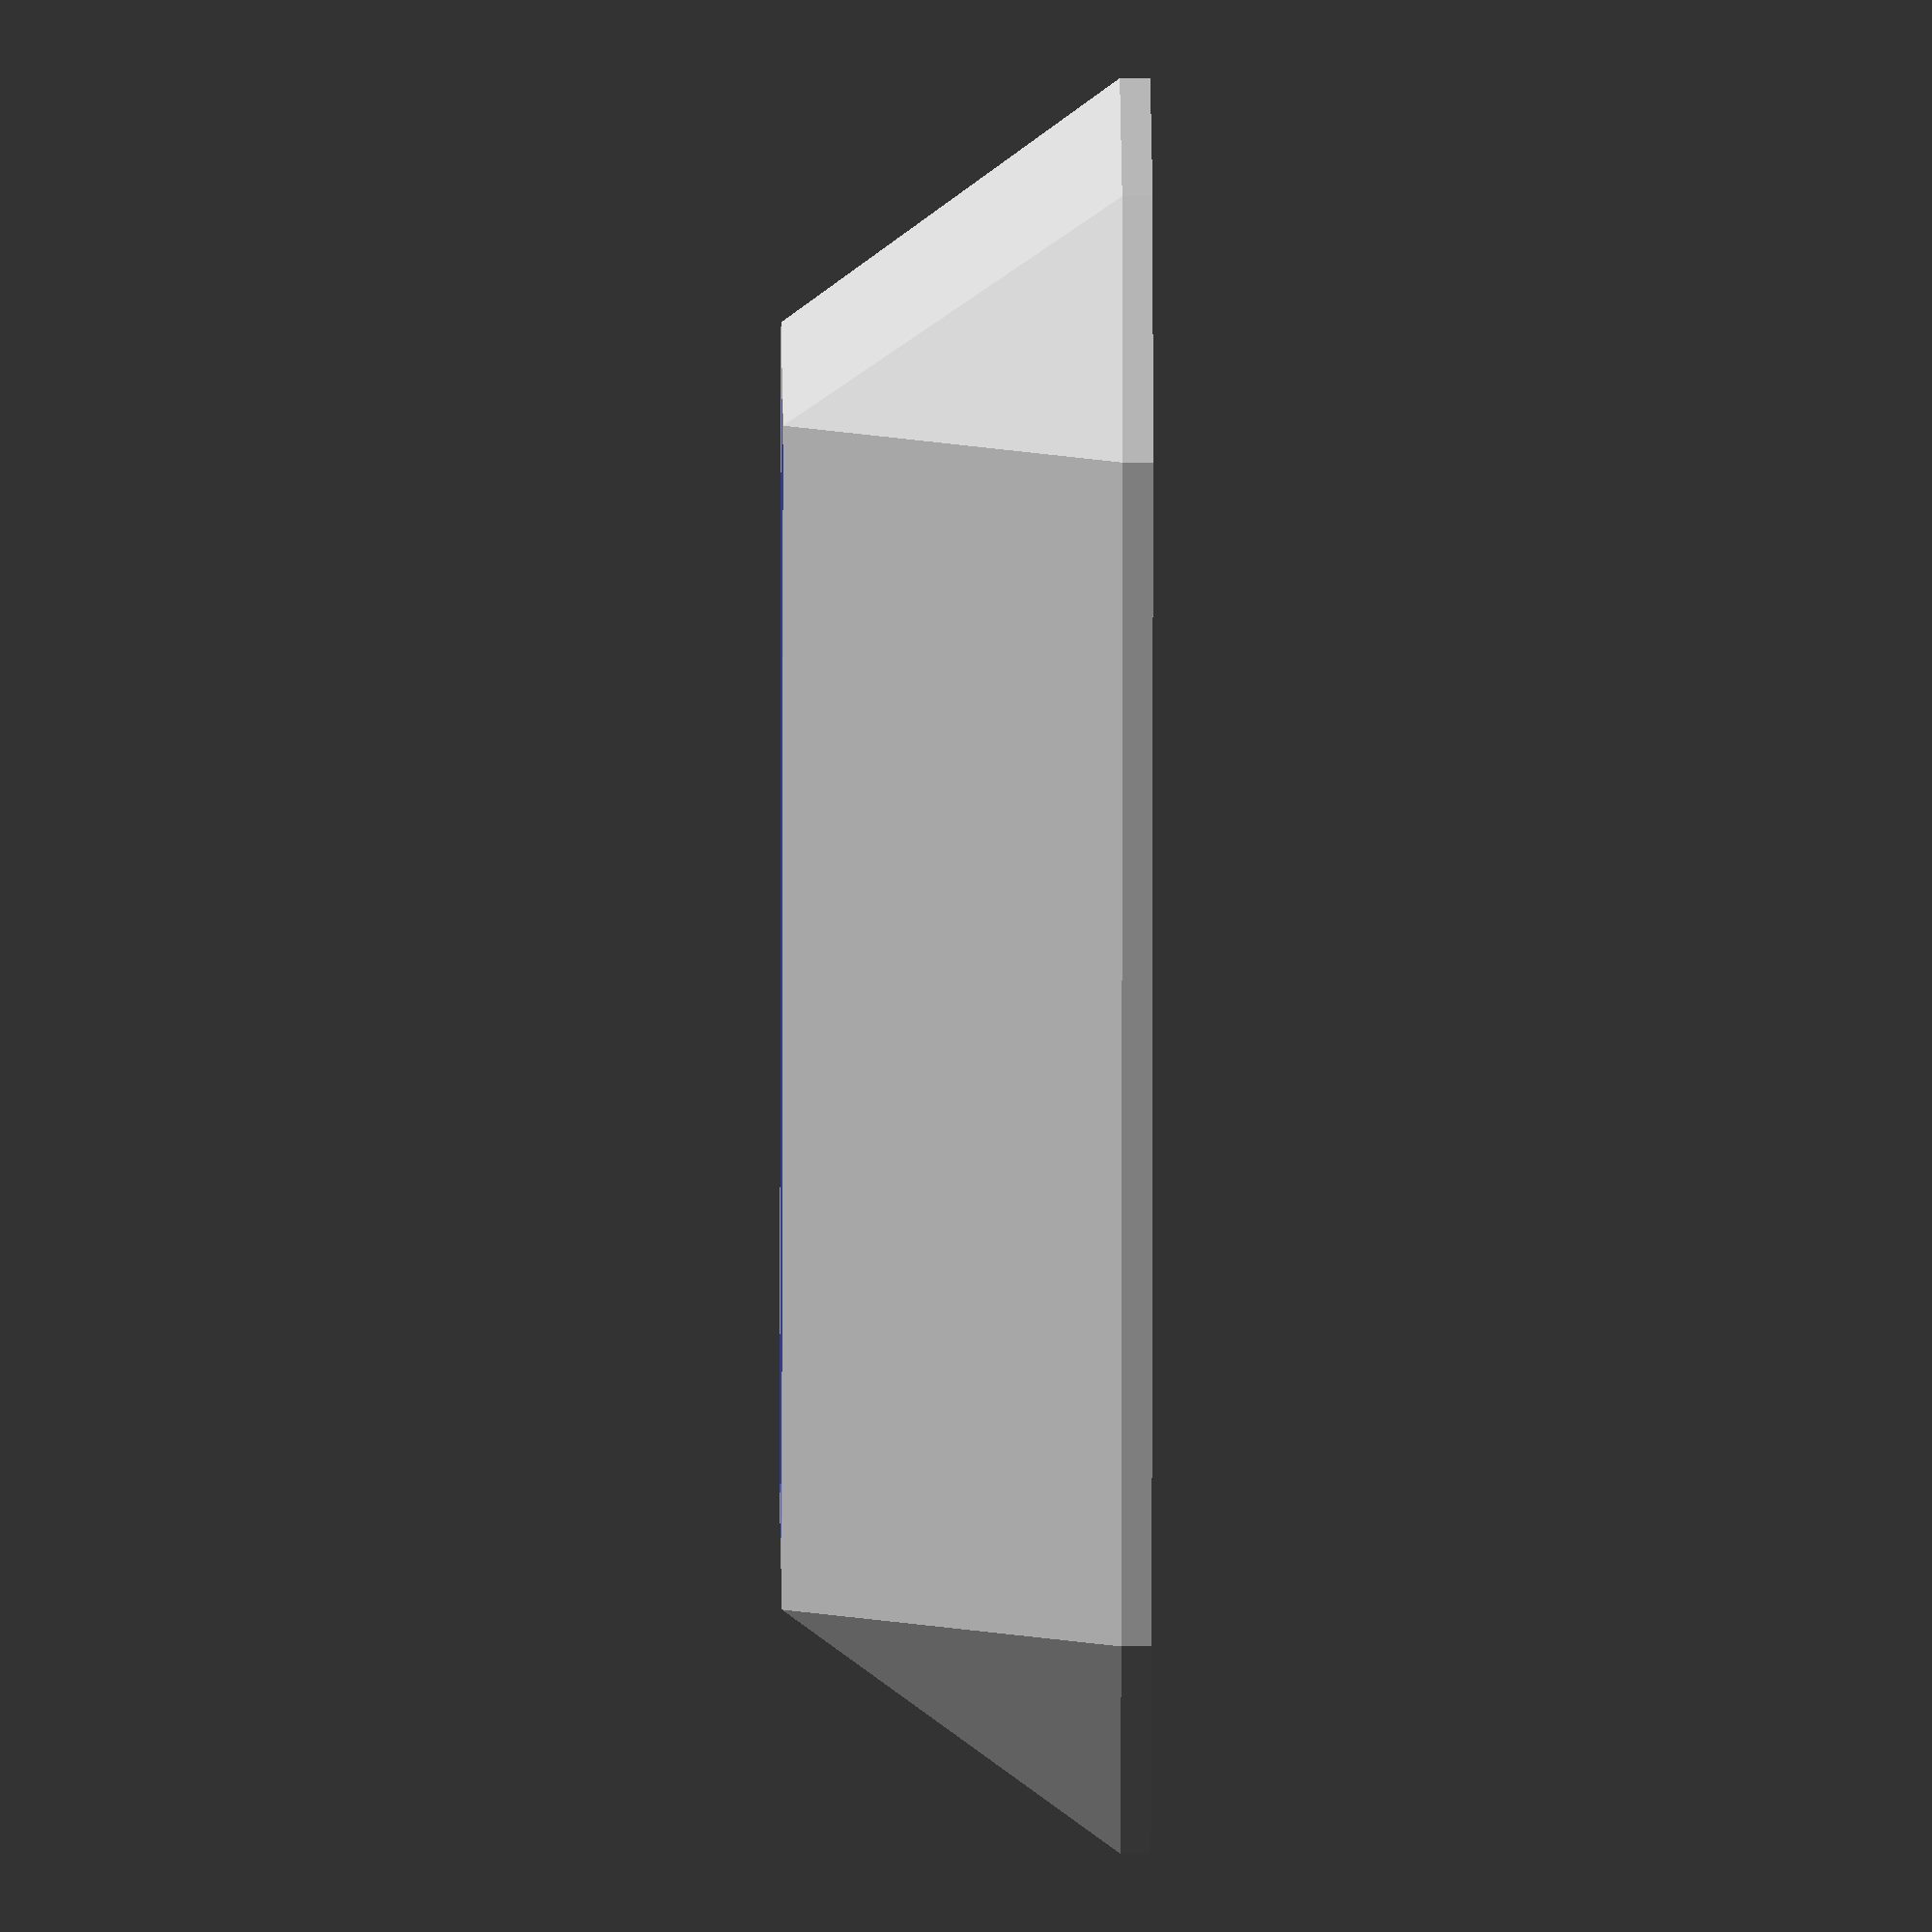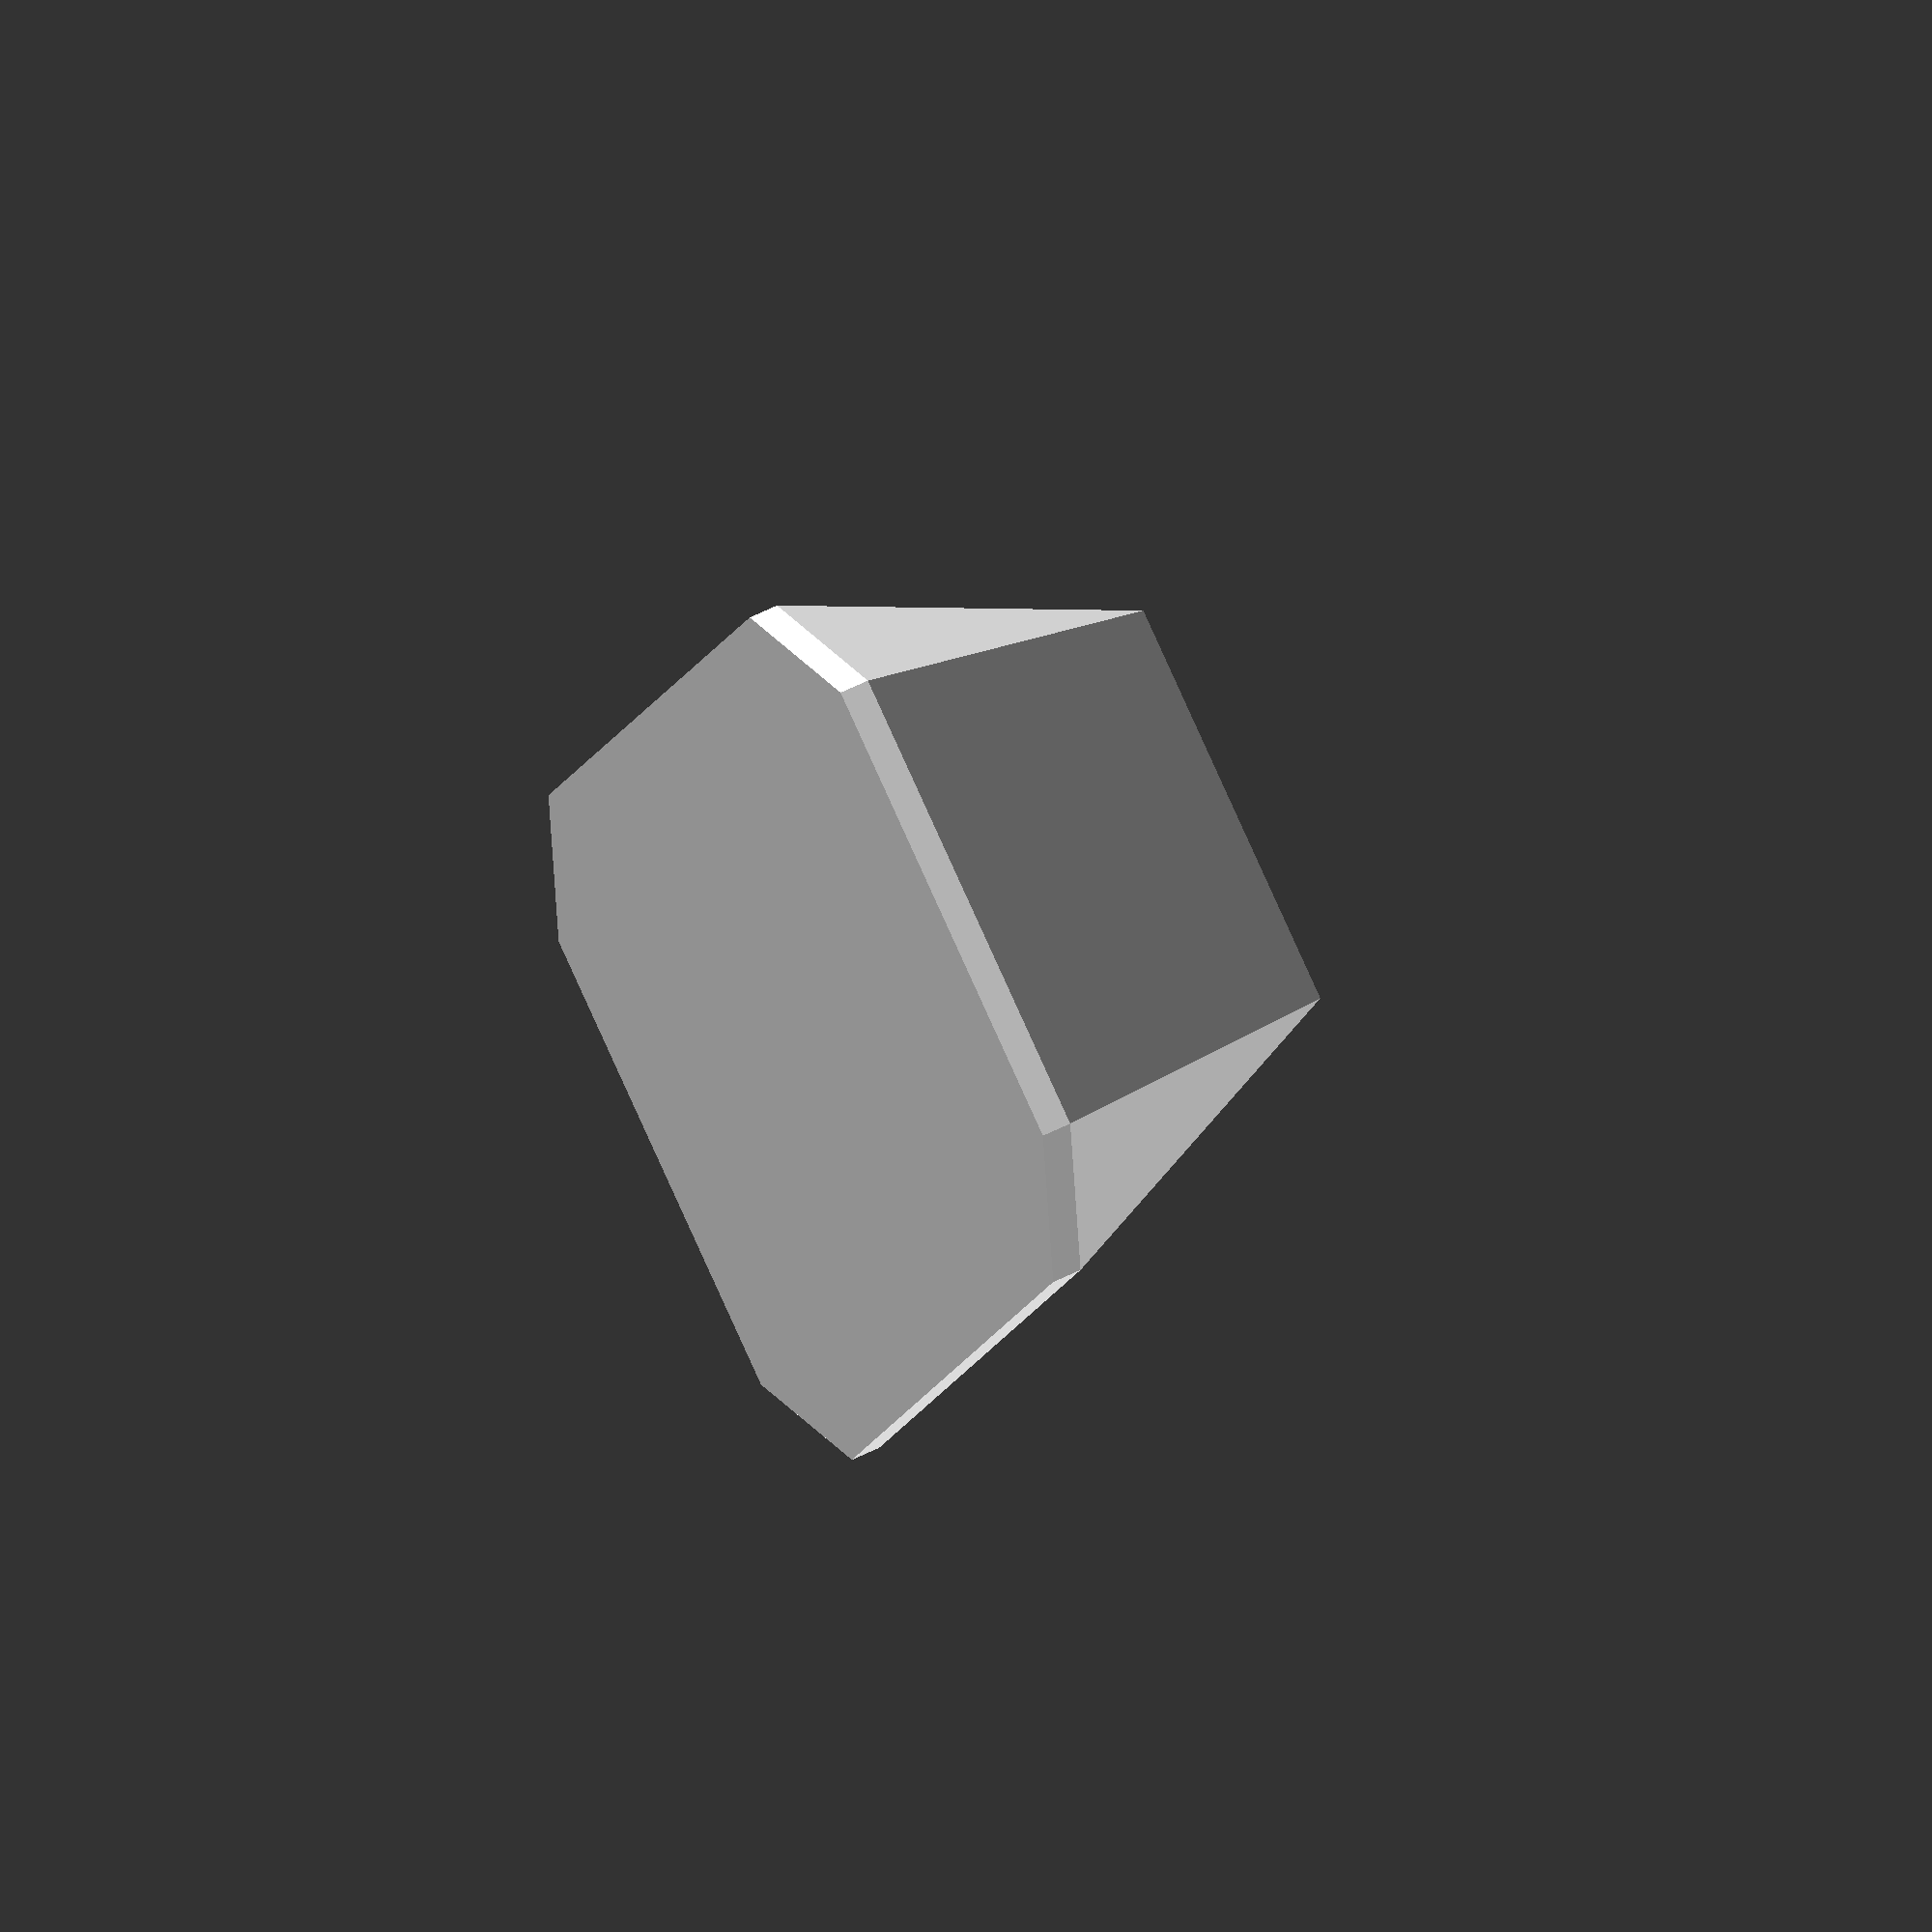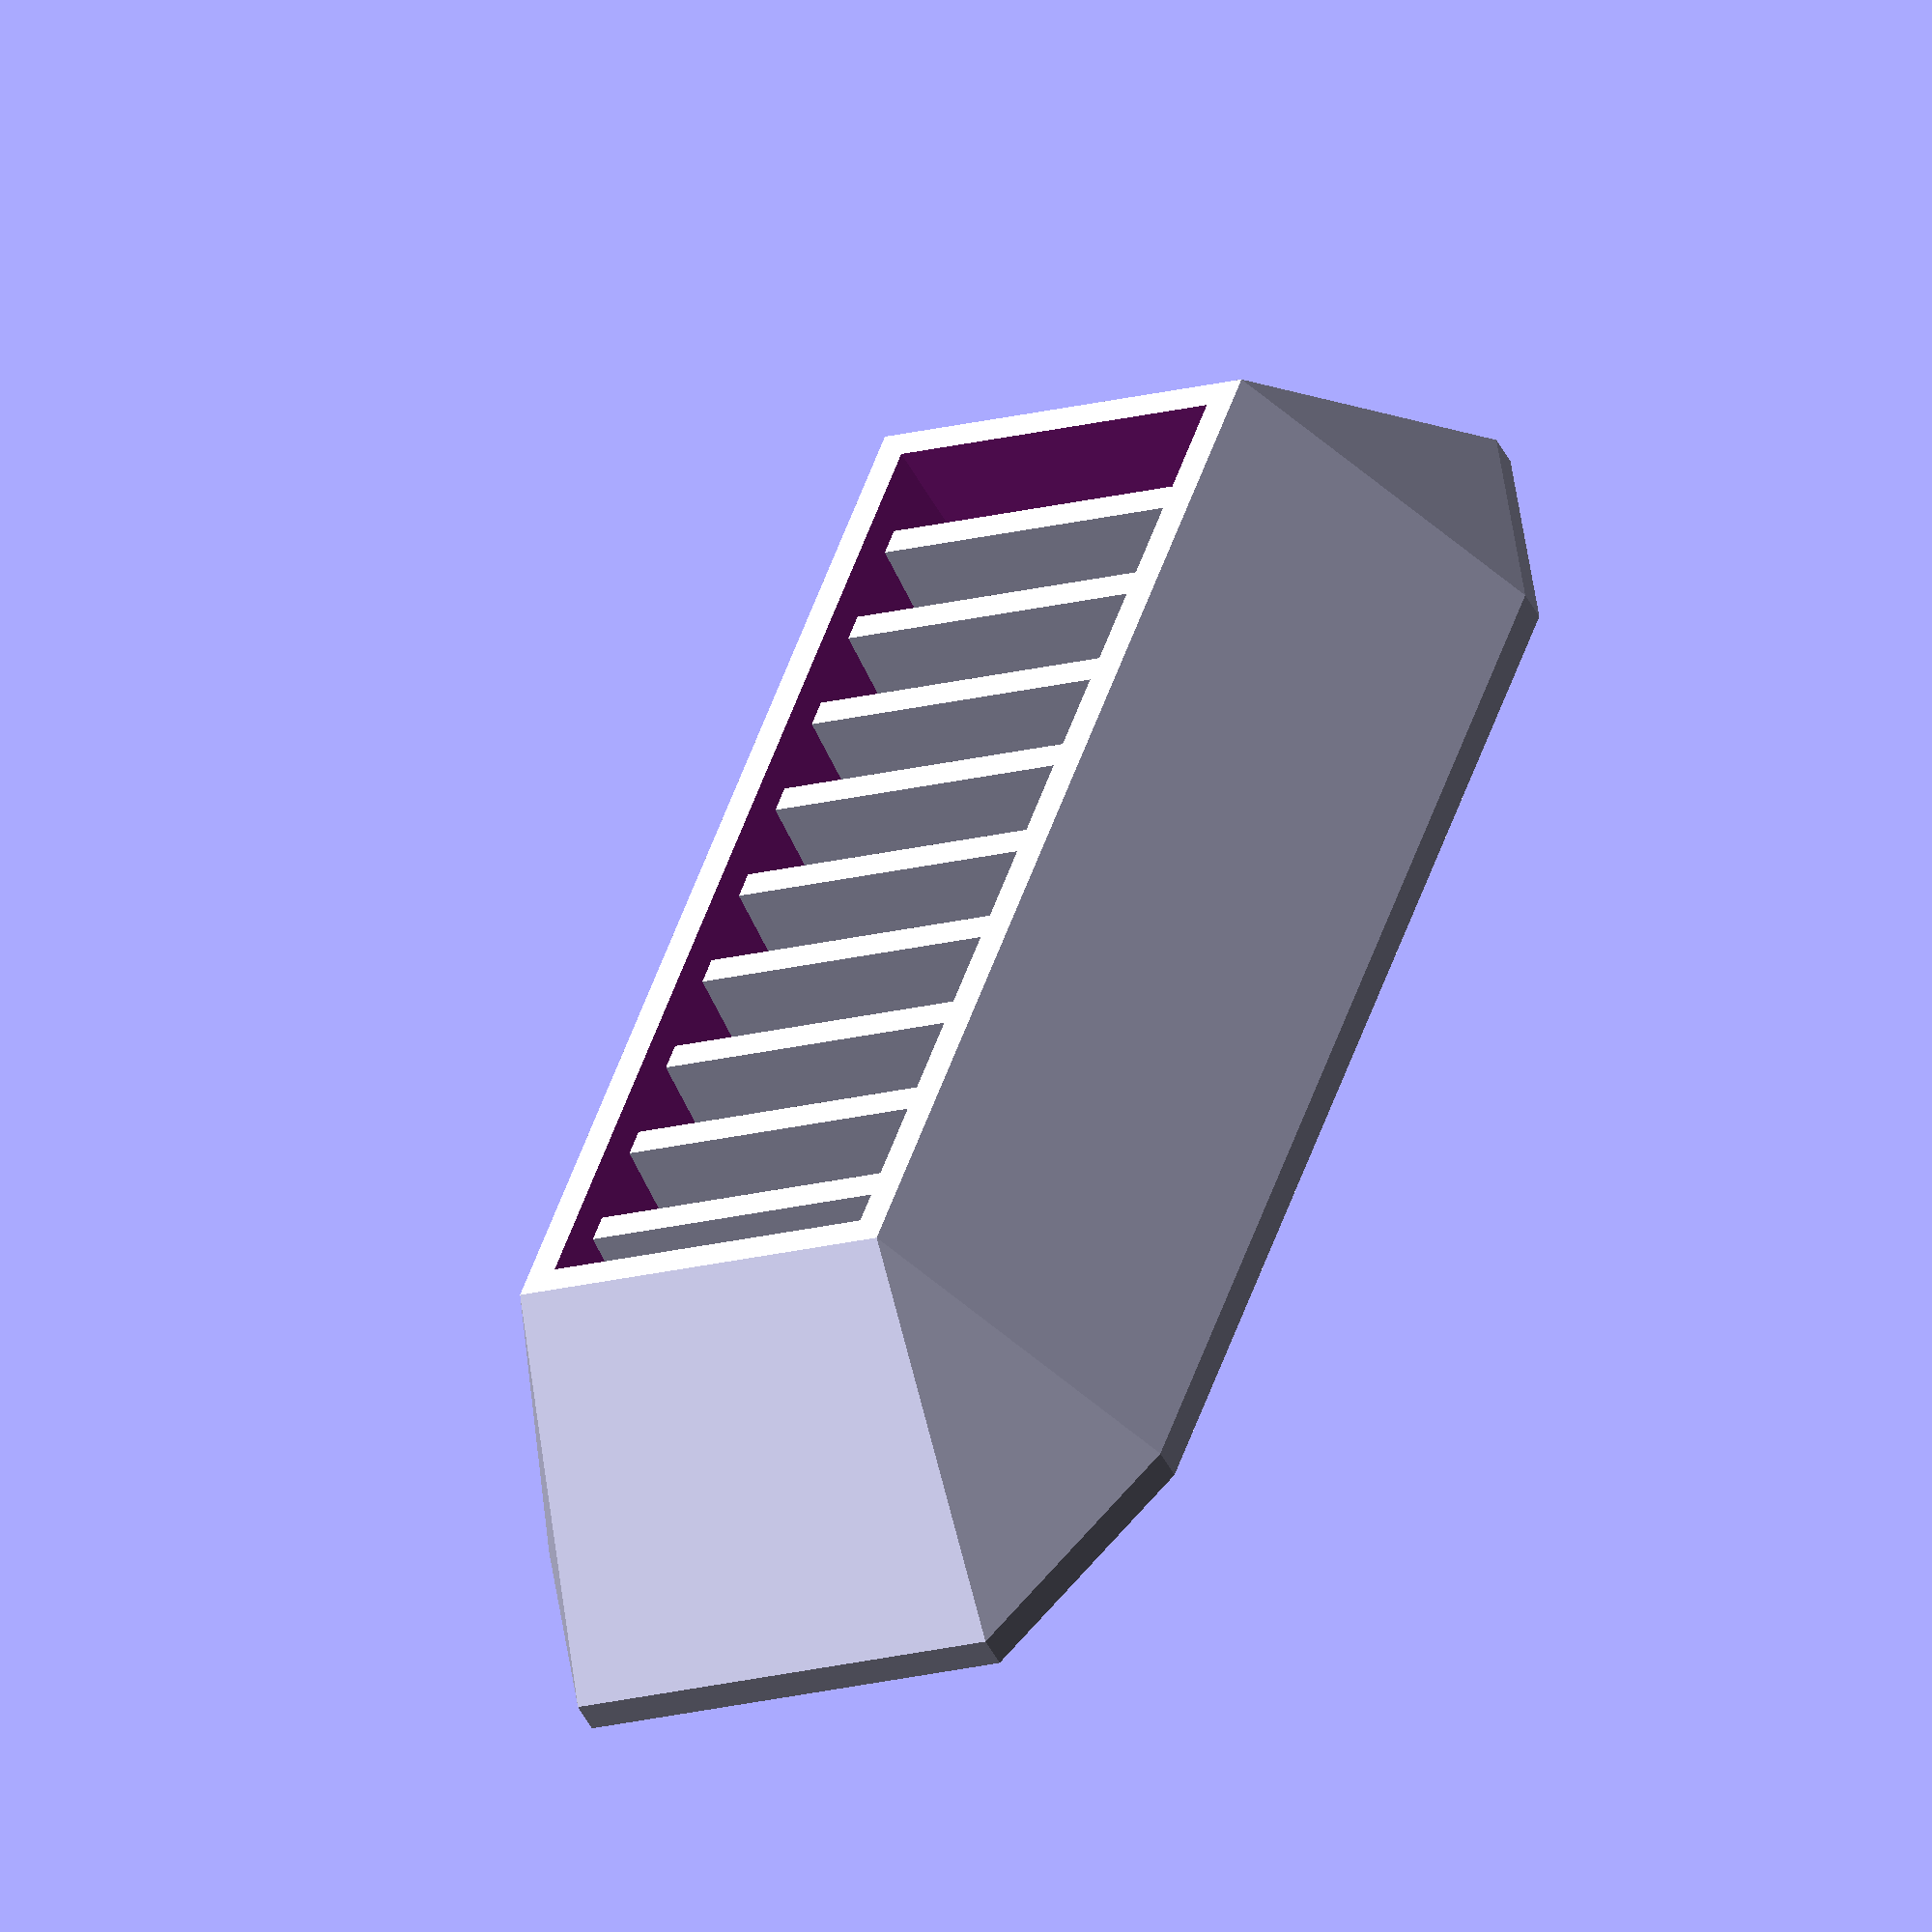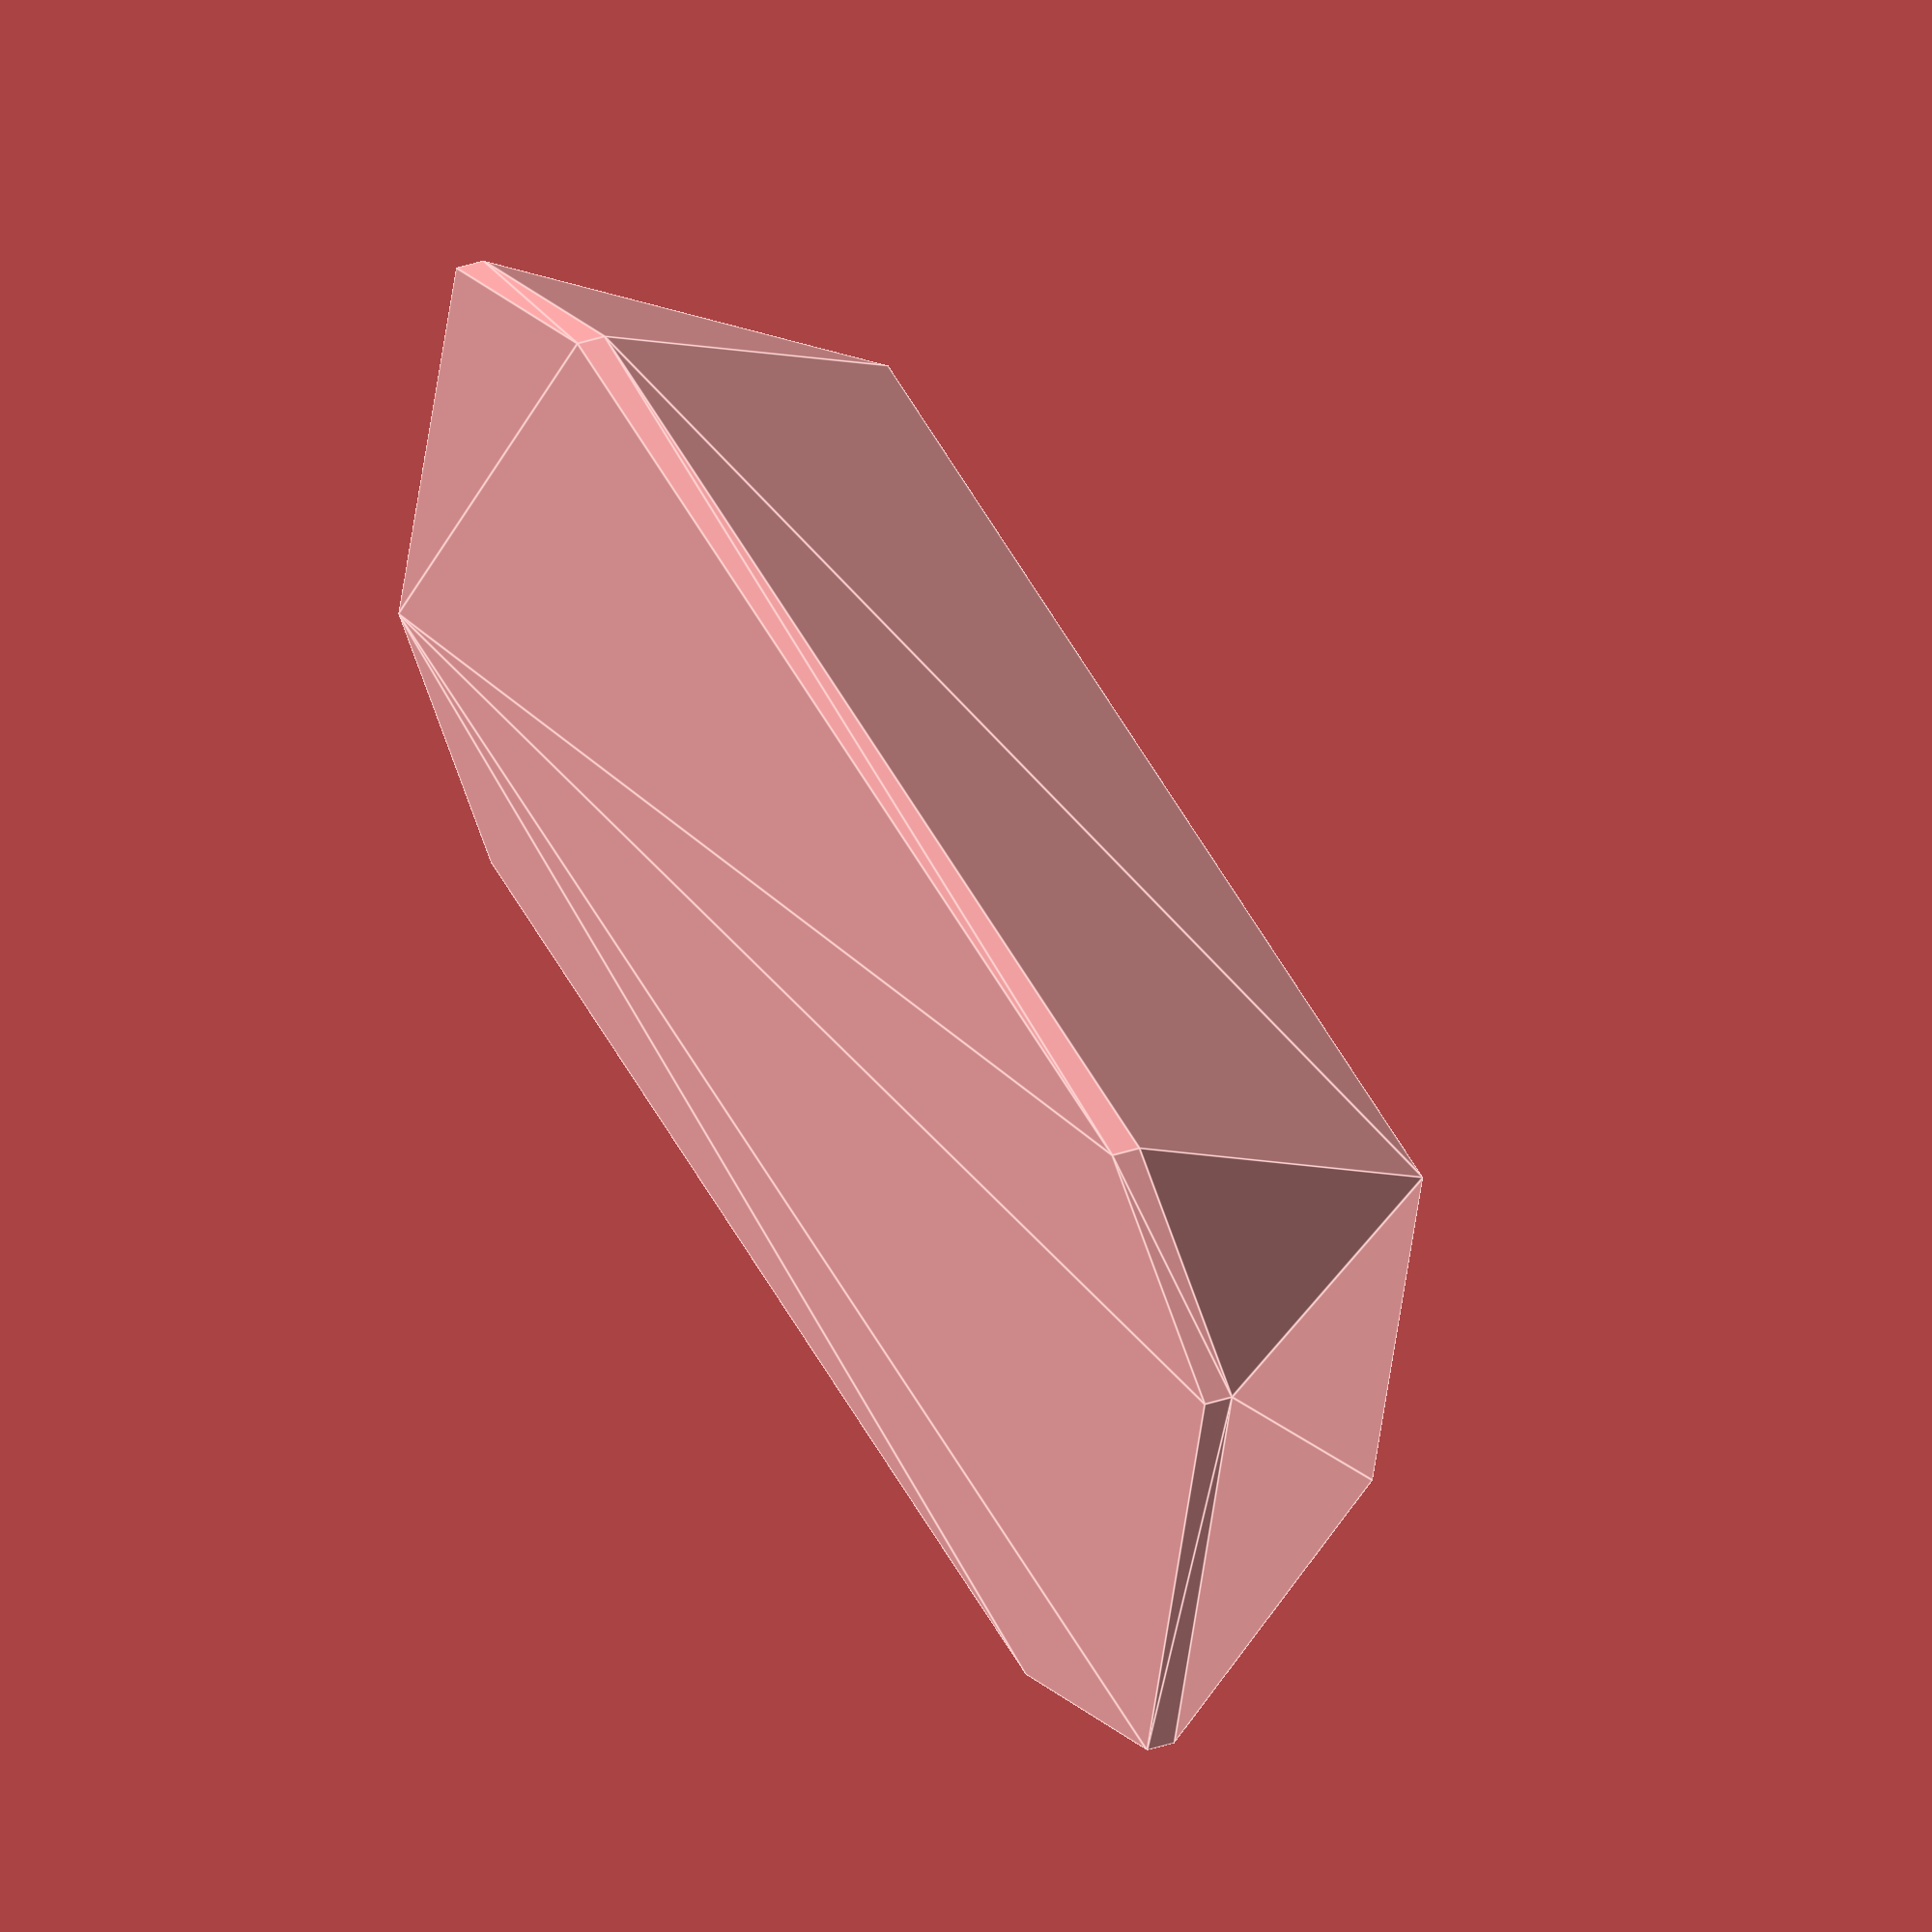
<openscad>
px=3;
py=5;
px2=2;
py2=7;

//cubeの基本部分
module cube_basic(tx, ty, tz, cx, cy, cz){
	translate([tx, ty, tz]){
		cube(size=[cx, cy, cz], center=true);
	}	
}

difference(){
	//土台部分
	hull(){
		cube_basic(0, 0, 3, 3.5, 10, 0.05);
	    linear_extrude(0.25){
			polygon(points=[[-px, py], [-px2, py2], [px2, py2], [px, py], [px, -py], [px2, -py2], [-2, -7], [-px, -py]]); //時計回り
		}
	}
	//空洞部分
	cube_basic(0, 0, 3, 3, 9.5, 3.5);
}

//フィン部分
for(y=[-4:1:4]){
	hull(){
		cube_basic(0, y, 2.5, 3, 0.25, 0.5);
		cube_basic(0, y, 1.0, 3, 0.65, 0.5);
	}
}
</openscad>
<views>
elev=178.0 azim=12.0 roll=90.3 proj=o view=wireframe
elev=298.1 azim=158.3 roll=243.5 proj=o view=wireframe
elev=231.9 azim=19.7 roll=152.5 proj=o view=wireframe
elev=149.1 azim=254.9 roll=297.0 proj=o view=edges
</views>
